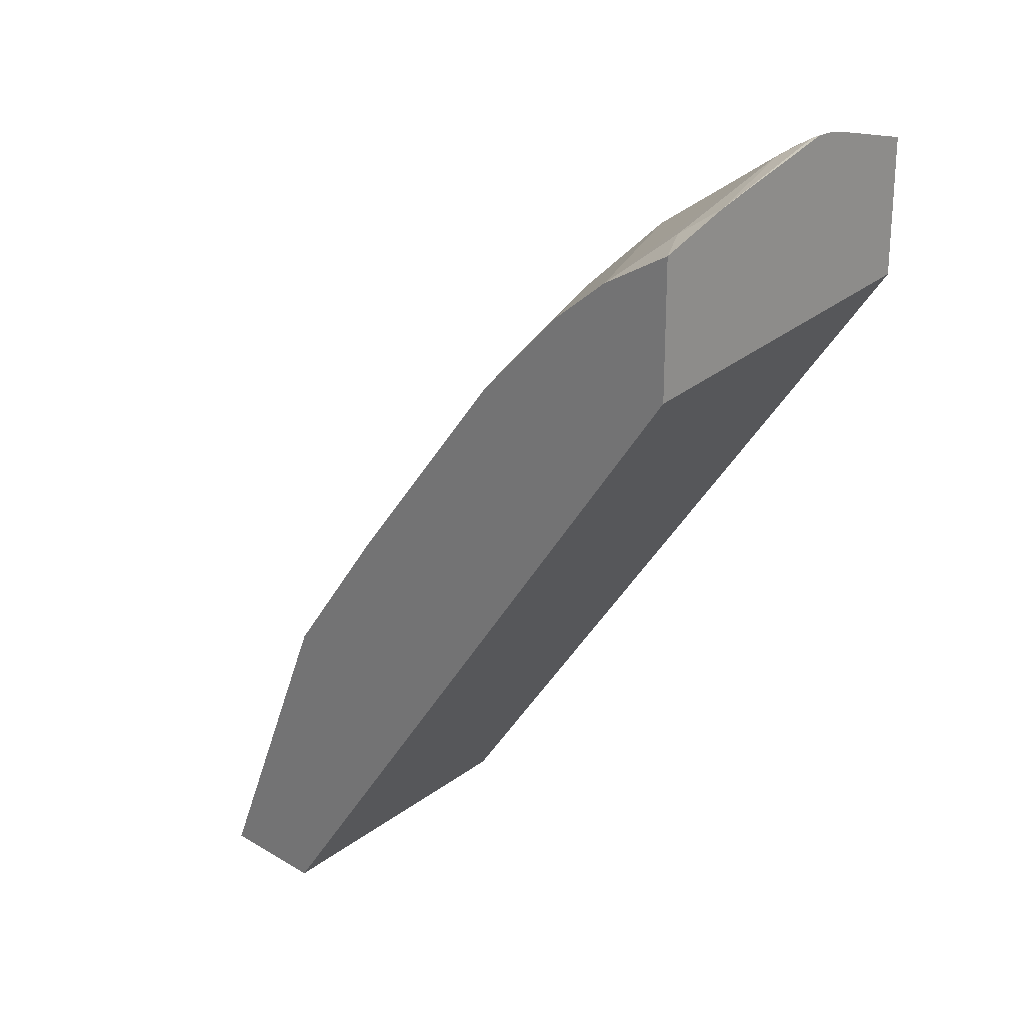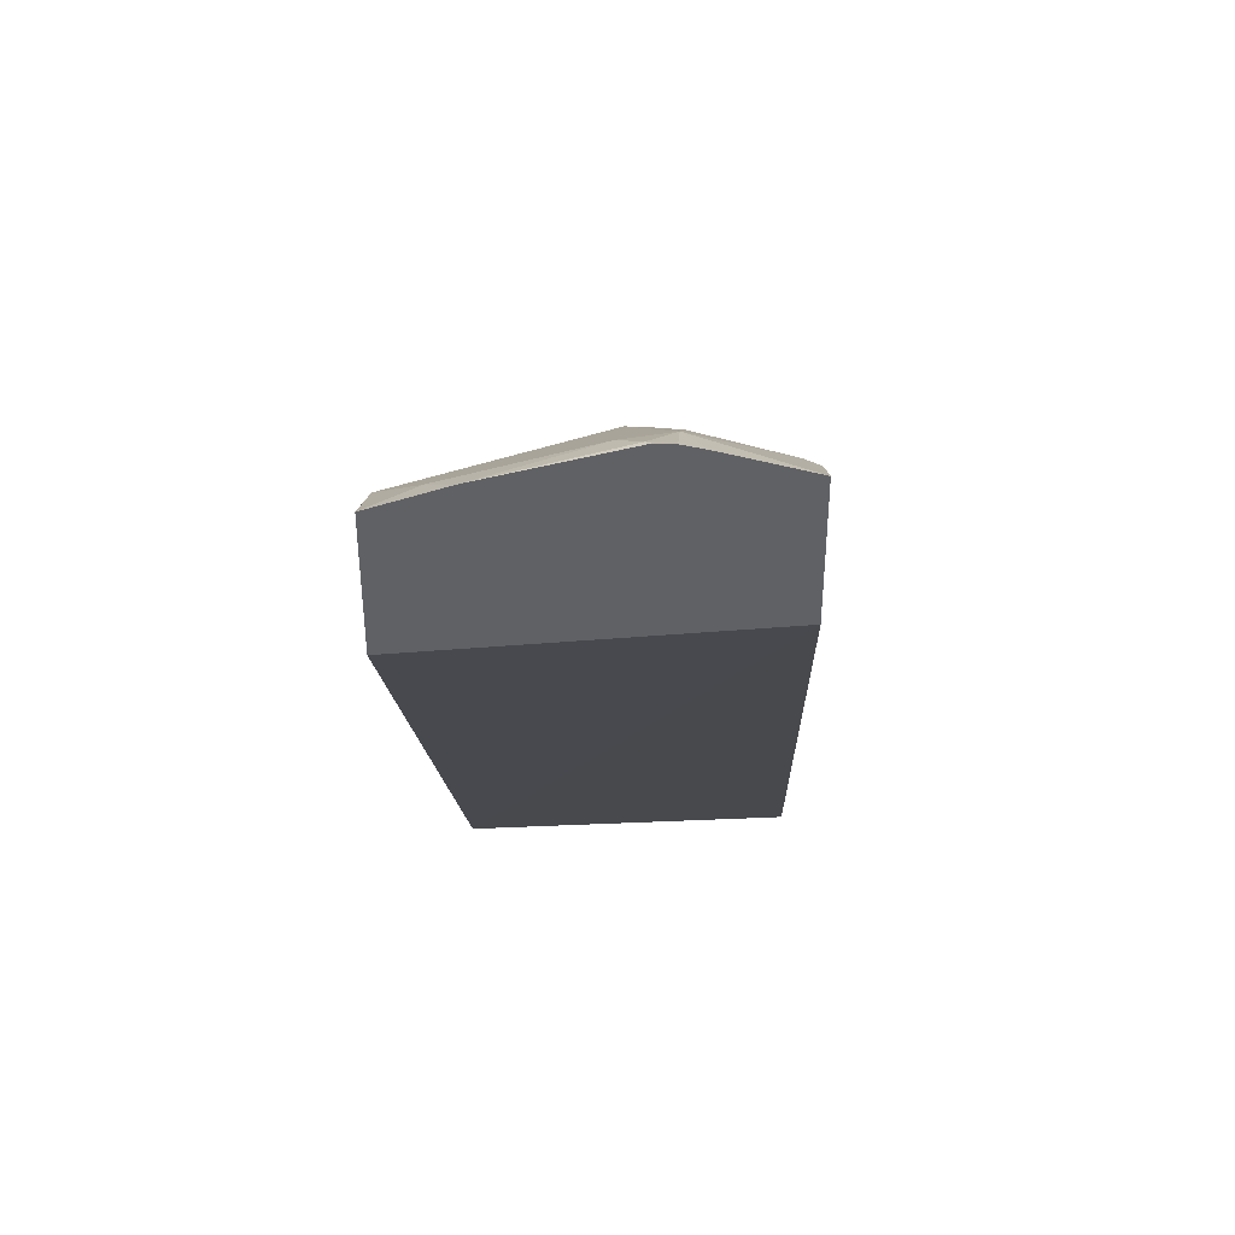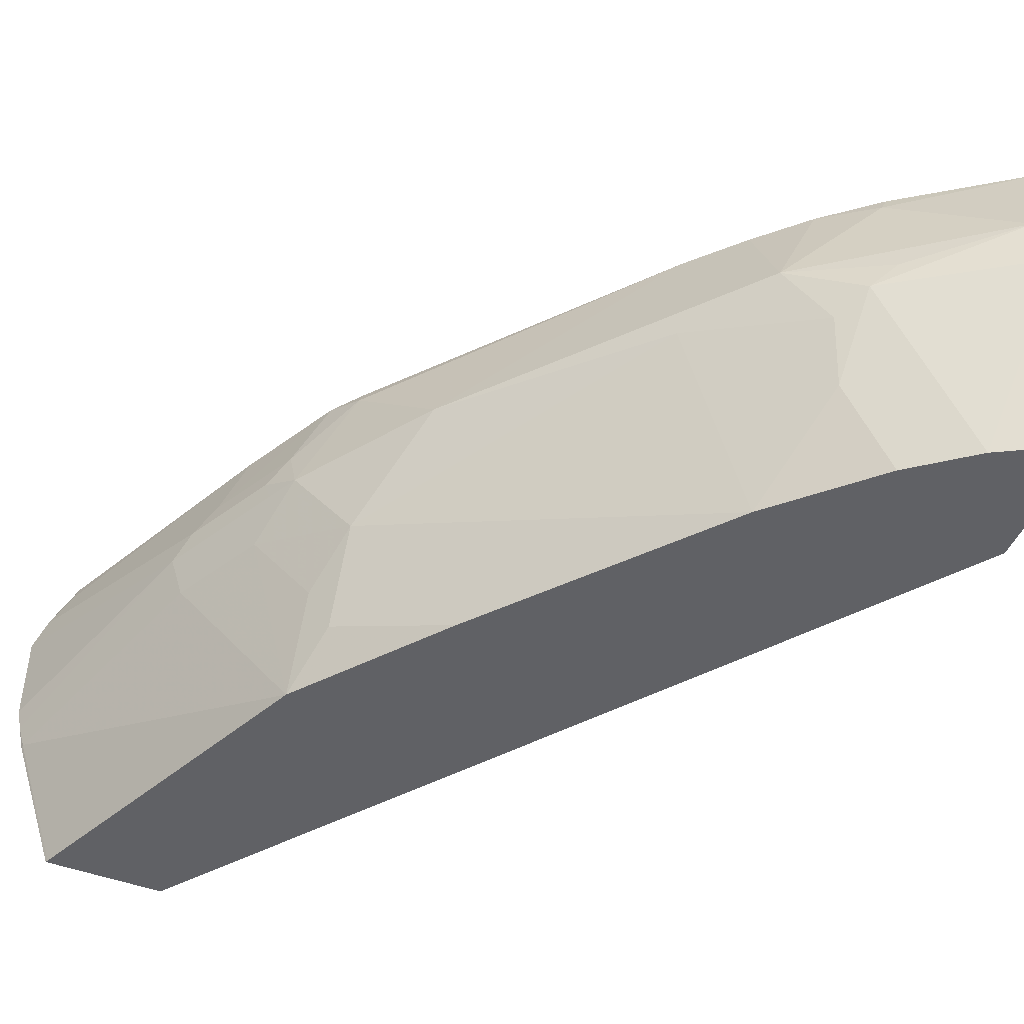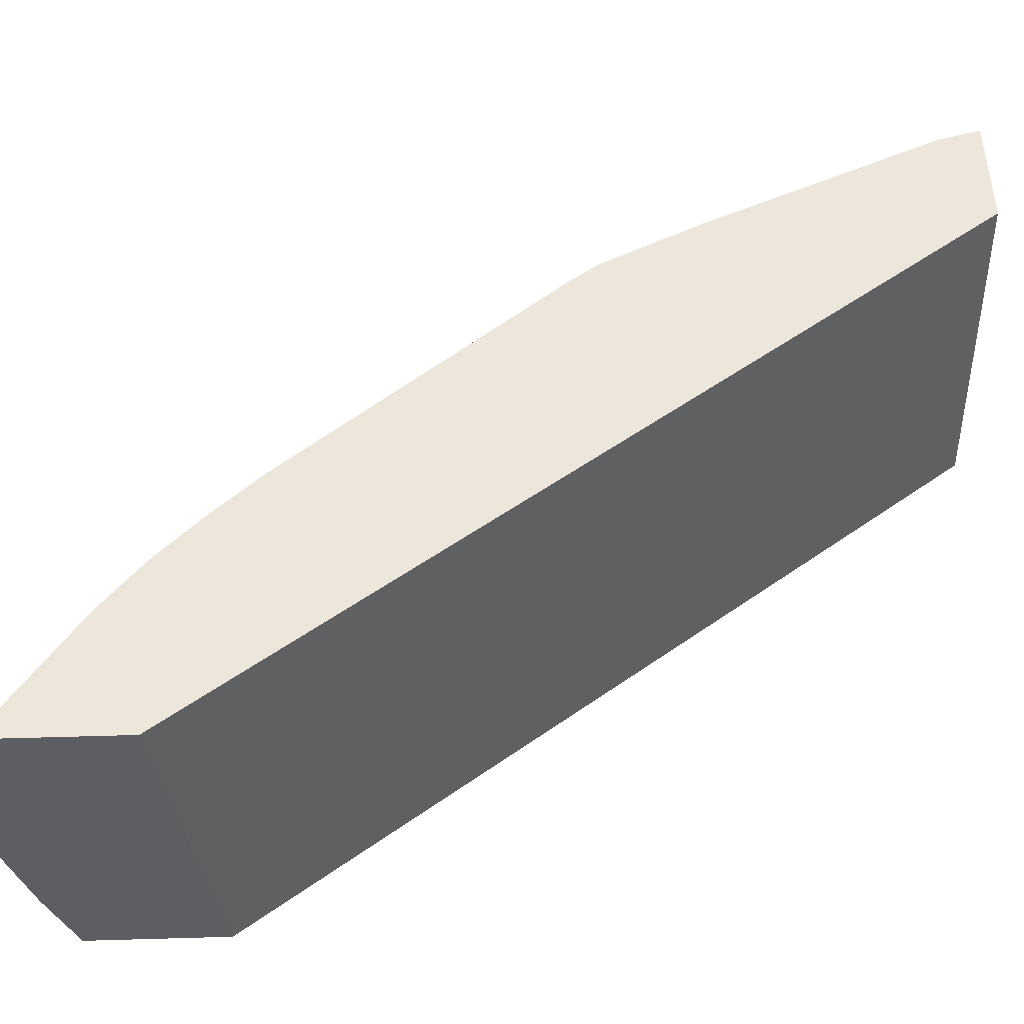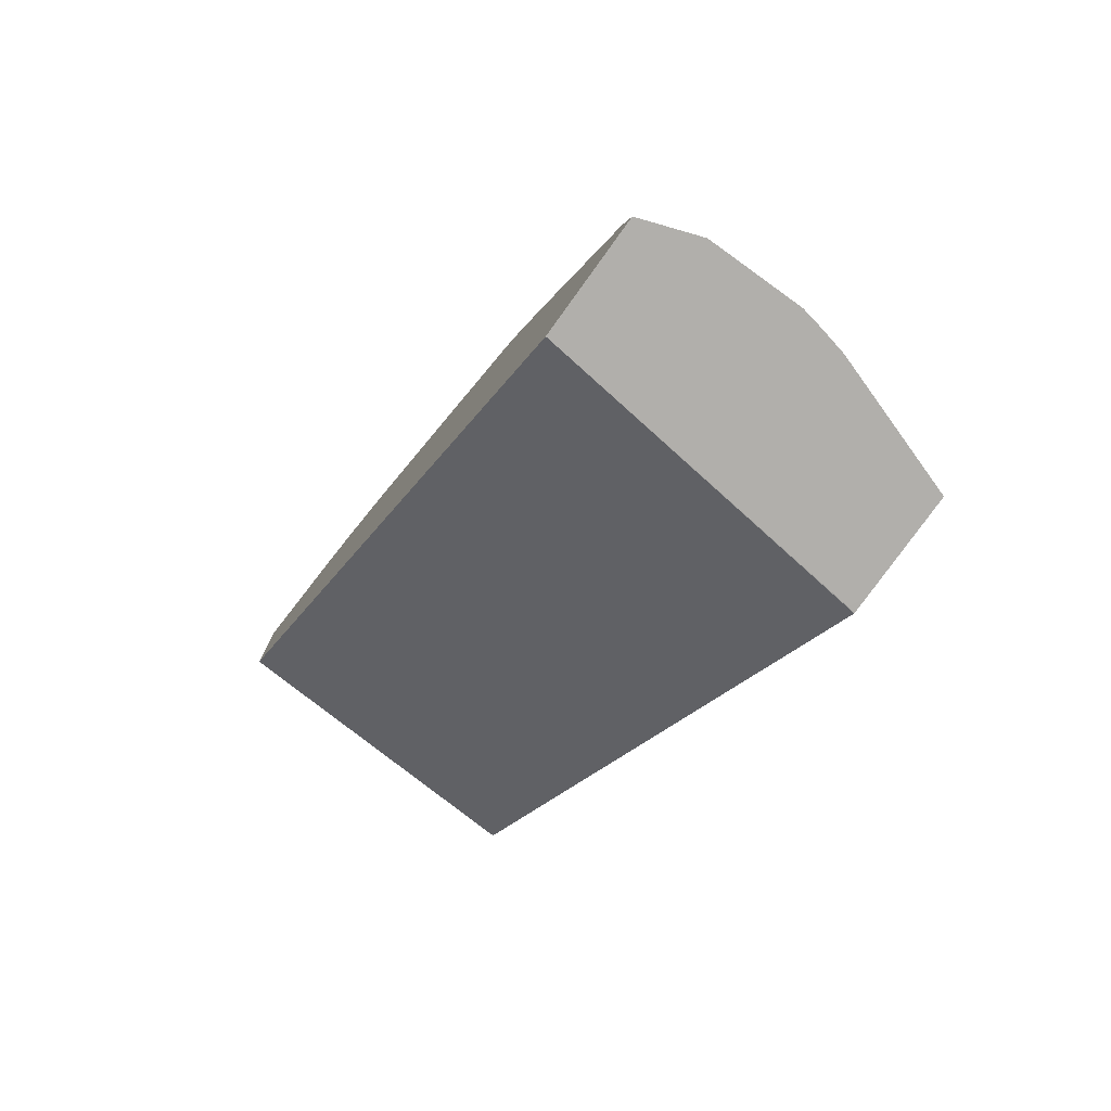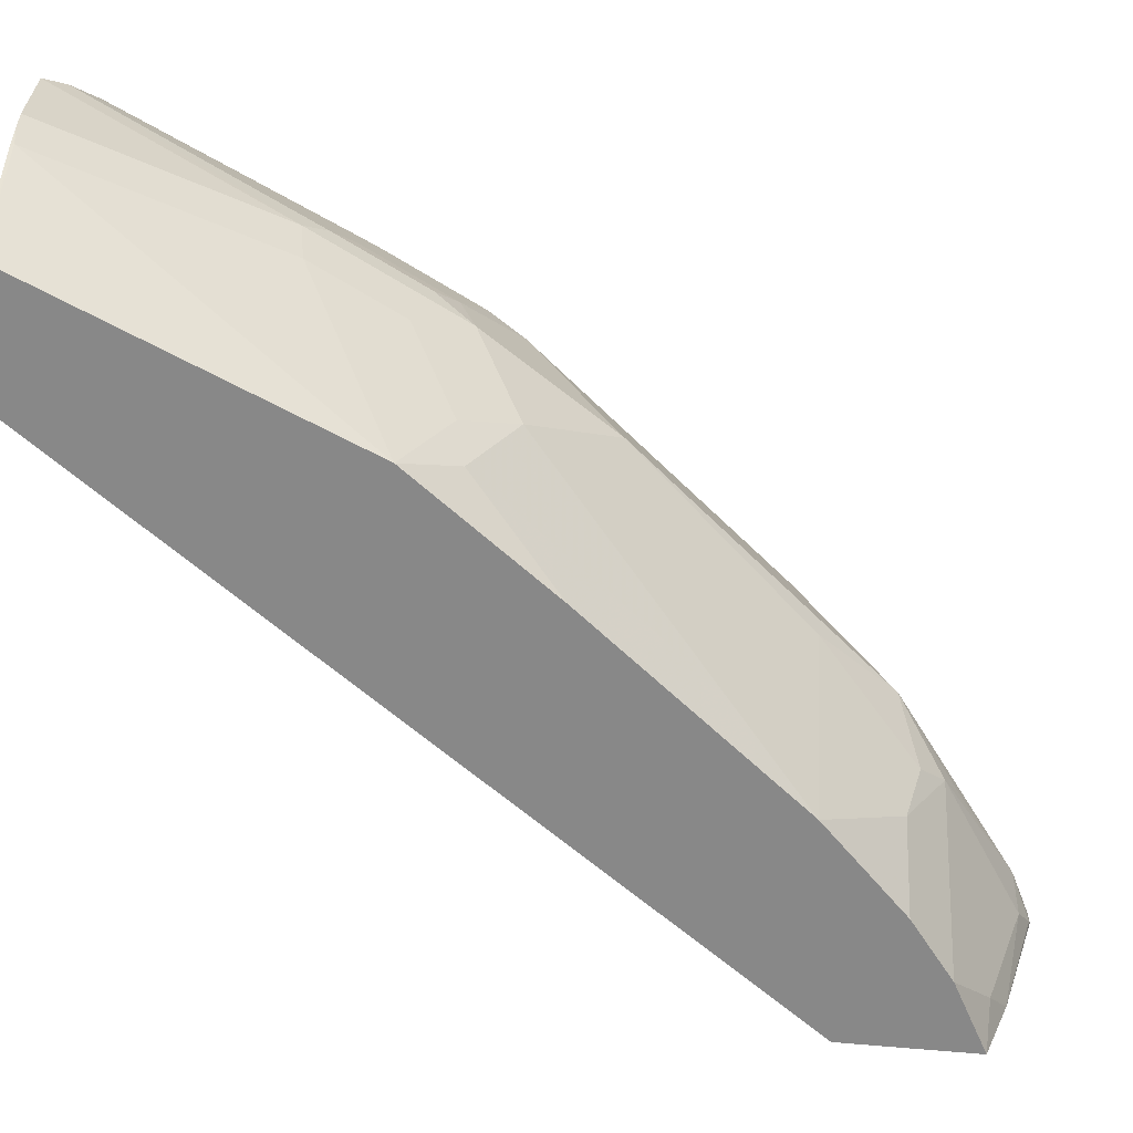
<metadata>
{"format":"obj","ext":"obj","renderer":"f3d","projection":"perspective","resolution":1024,"background":"white","views":[{"elev":23.6,"azim":44.7,"up":"+Z"},{"elev":41.3,"azim":93.1,"up":"+Z"},{"elev":-47.1,"azim":-23.0,"up":"+Y"},{"elev":51.3,"azim":88.2,"up":"+Y"},{"elev":-78.3,"azim":-125.8,"up":"+Z"},{"elev":-62.7,"azim":-95.6,"up":"+Y"}]}
</metadata>
<code>
v -0.5744 -0.1678 0.7717
v -0.5744 -0.176 0.7717
v -0.5744 -0.1572 0.7697
v -0.5802 -0.1678 0.7688
v -0.5766 -0.1782 0.7706
v -0.5744 -0.2389 0.7524
v -0.5744 -0.1189 0.7609
v -0.5941 -0.1678 0.7618
v -0.5871 -0.1887 0.7627
v -0.5871 -0.2516 0.7417
v -0.5744 -0.2725 0.7395
v -0.6329 -0.1189 0.7193
v -0.6361 -0.1258 0.7199
v -0.6151 -0.1468 0.7409
v -0.5744 -0.1189 0.698
v -0.678 -0.1678 0.6989
v -0.6396 -0.1782 0.7286
v -0.65 -0.1887 0.7208
v -0.6081 -0.2725 0.7208
v -0.5744 -0.2725 0.6766
v -0.657 -0.1189 0.6989
v -0.8214 -0.2725 0.3368
v -0.8381 -0.1189 0.3368
v -0.6605 -0.1992 0.7077
v -0.678 -0.1189 0.678
v -0.6992 -0.1189 0.6547
v -0.7828 -0.1678 0.5731
v -0.7077 -0.1782 0.6605
v -0.657 -0.2306 0.6989
v -0.6361 -0.2725 0.6989
v -0.8292 -0.2725 0.3368
v -0.8221 -0.2691 0.3368
v -0.8914 -0.1189 0.3368
v -0.8015 -0.1189 0.5289
v -0.8038 -0.1258 0.5312
v -0.8247 -0.1678 0.5103
v -0.8038 -0.2097 0.5312
v -0.7199 -0.2516 0.6151
v -0.678 -0.2725 0.657
v -0.657 -0.2725 0.678
v -0.876 -0.2725 0.3368
v -0.901 -0.1455 0.3368
v -0.8964 -0.1363 0.346
v -0.886 -0.1189 0.3565
v -0.8119 -0.1189 0.5149
v -0.8256 -0.1468 0.5033
v -0.8335 -0.1573 0.4928
v -0.8317 -0.1678 0.4963
v -0.8335 -0.1887 0.4849
v -0.8125 -0.2306 0.5059
v -0.8125 -0.2725 0.4849
v -0.8038 -0.2516 0.5103
v -0.7618 -0.2725 0.5522
v -0.8964 -0.211 0.3368
v -0.8754 -0.2725 0.3381
v -0.8964 -0.2097 0.3381
v -0.8597 -0.1678 0.4403
v -0.901 -0.1887 0.3368
v -0.8885 -0.1258 0.3565
v -0.8545 -0.1573 0.4509
v -0.8353 -0.1189 0.4682
v -0.8143 -0.1189 0.5102
v -0.8466 -0.1468 0.4613
v -0.8527 -0.1678 0.4544
v -0.8545 -0.1887 0.443
v -0.8967 -0.2097 0.3368
v -0.8991 -0.1988 0.3368
v -0.8329 -0.1189 0.473
f 37 52 38
f 33 42 43
f 33 43 44
f 34 45 35
f 35 45 46
f 35 46 36
f 36 49 37
f 36 47 48
f 36 48 49
f 37 49 50
f 37 50 51
f 37 51 52
f 36 46 47
f 29 39 40
f 26 34 35
f 28 37 38
f 28 39 29
f 28 38 39
f 27 37 28
f 27 36 37
f 27 35 36
f 26 35 27
f 24 28 29
f 23 42 33
f 23 58 42
f 23 67 58
f 23 66 67
f 38 52 53
f 23 54 66
f 29 40 30
f 38 53 39
f 51 53 52
f 41 56 54
f 23 41 54
f 62 68 63
f 61 63 68
f 59 63 61
f 57 64 60
f 57 65 64
f 57 67 65
f 57 58 67
f 56 65 67
f 56 67 66
f 54 56 66
f 51 56 55
f 51 65 56
f 49 51 50
f 41 55 56
f 49 65 51
f 48 64 65
f 47 64 48
f 47 60 64
f 46 62 63
f 46 60 47
f 46 63 60
f 45 62 46
f 44 59 61
f 43 63 59
f 43 60 63
f 43 57 60
f 43 59 44
f 42 58 57
f 42 57 43
f 48 65 49
f 23 31 41
f 23 32 31
f 6 10 11
f 7 25 21
f 7 26 25
f 7 34 26
f 7 45 34
f 7 62 45
f 7 61 68
f 7 44 61
f 7 33 44
f 7 23 33
f 7 15 23
f 7 14 8
f 7 13 14
f 7 12 13
f 6 9 10
f 7 21 12
f 5 9 6
f 4 8 5
f 3 8 4
f 3 7 8
f 2 5 6
f 1 5 2
f 1 4 5
f 1 3 4
f 1 7 3
f 1 15 7
f 1 20 15
f 1 11 20
f 1 6 11
f 1 2 6
f 22 32 23
f 5 8 9
f 8 14 16
f 7 68 62
f 8 17 18
f 13 16 14
f 15 20 22
f 15 22 23
f 16 24 18
f 8 16 17
f 16 21 25
f 13 21 16
f 16 25 26
f 16 27 28
f 16 28 24
f 18 24 29
f 18 29 19
f 19 29 30
f 22 31 32
f 16 26 27
f 12 21 13
f 16 18 17
f 11 22 20
f 8 18 9
f 9 18 19
f 9 19 10
f 10 19 11
f 11 30 40
f 11 40 39
f 11 19 30
f 11 53 51
f 11 51 55
f 11 55 41
f 11 41 31
f 11 31 22
f 11 39 53

</code>
